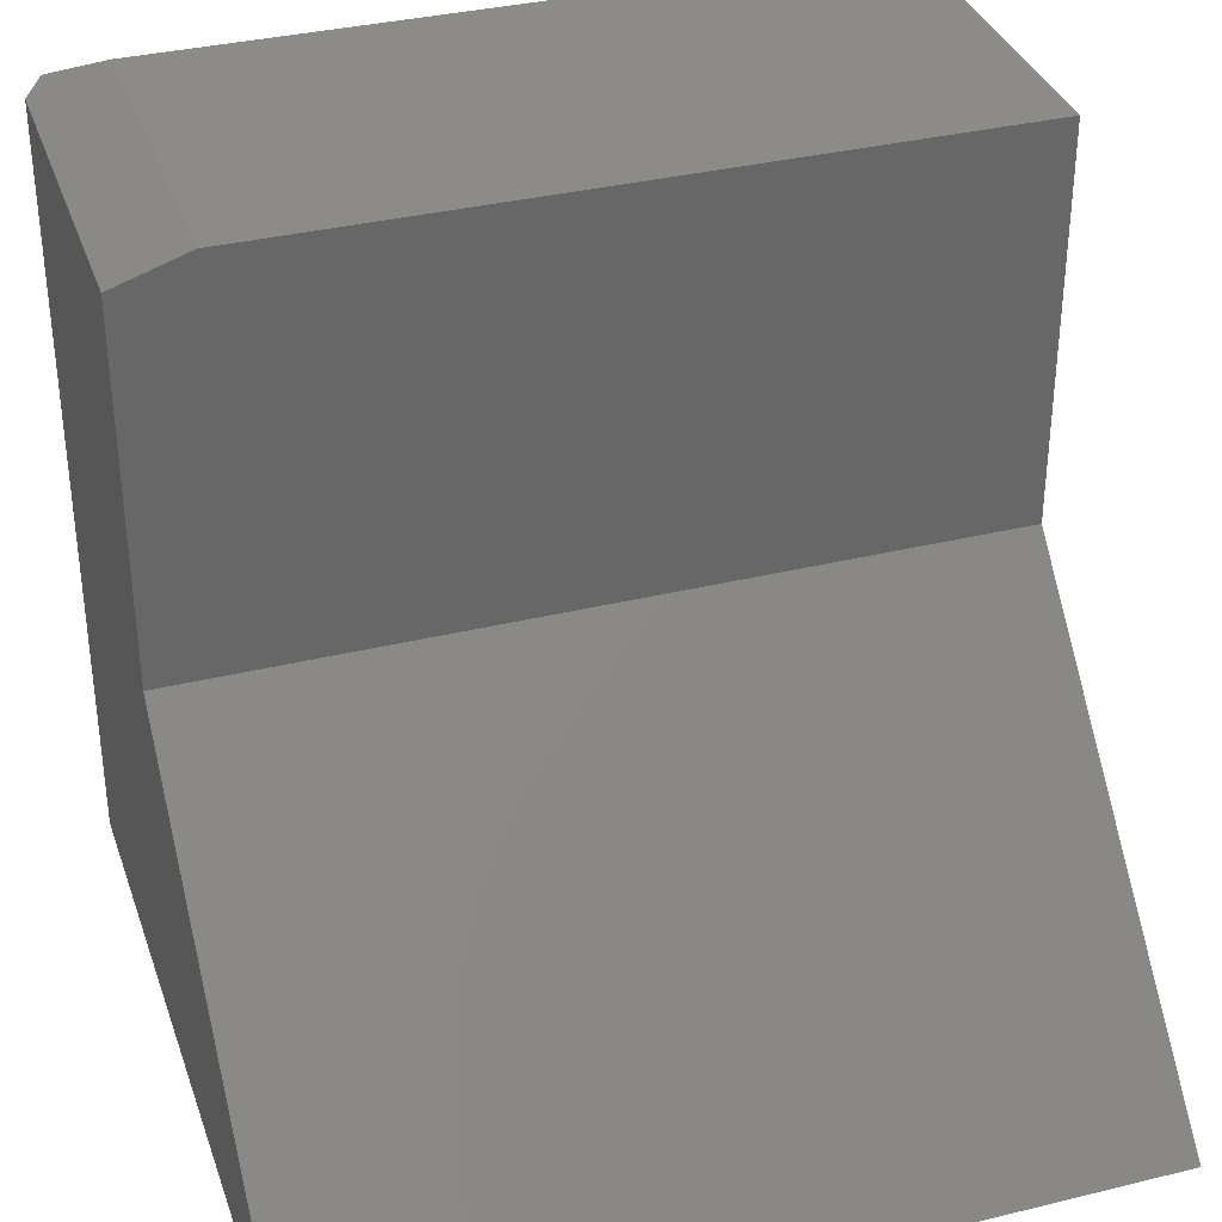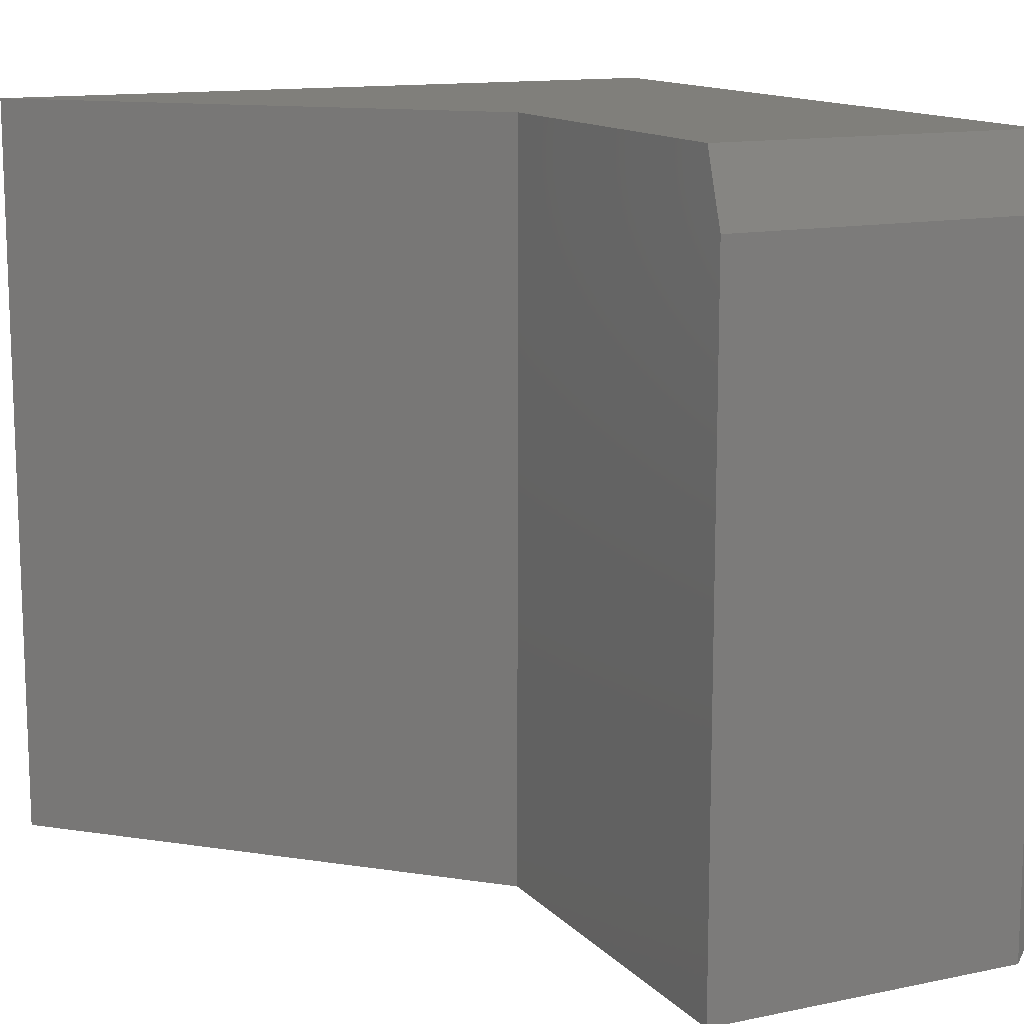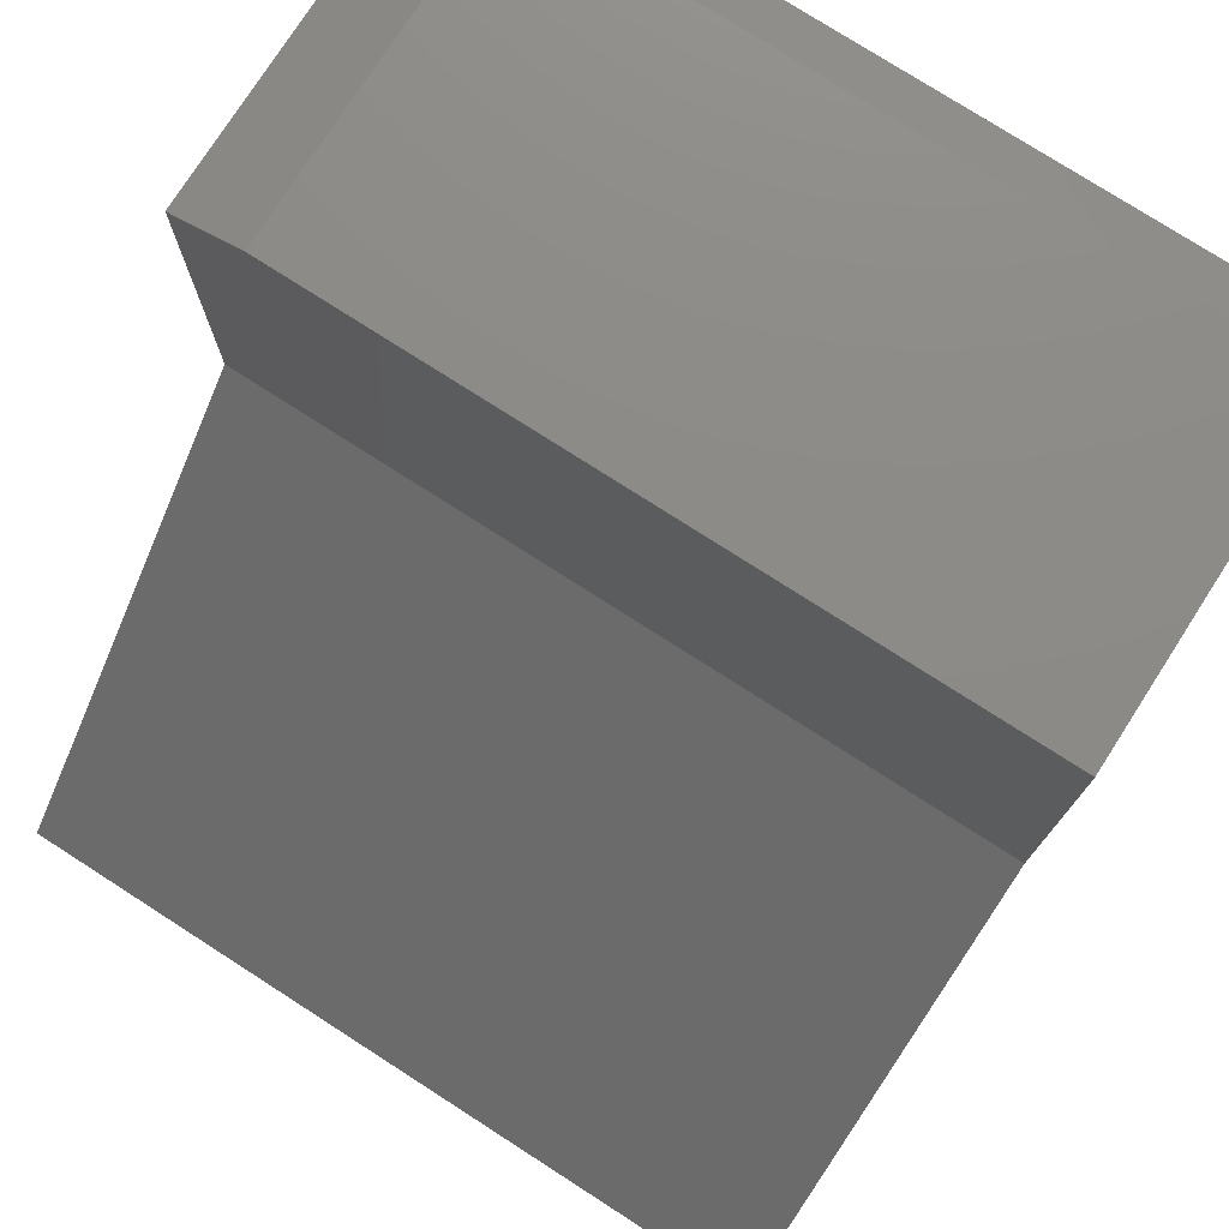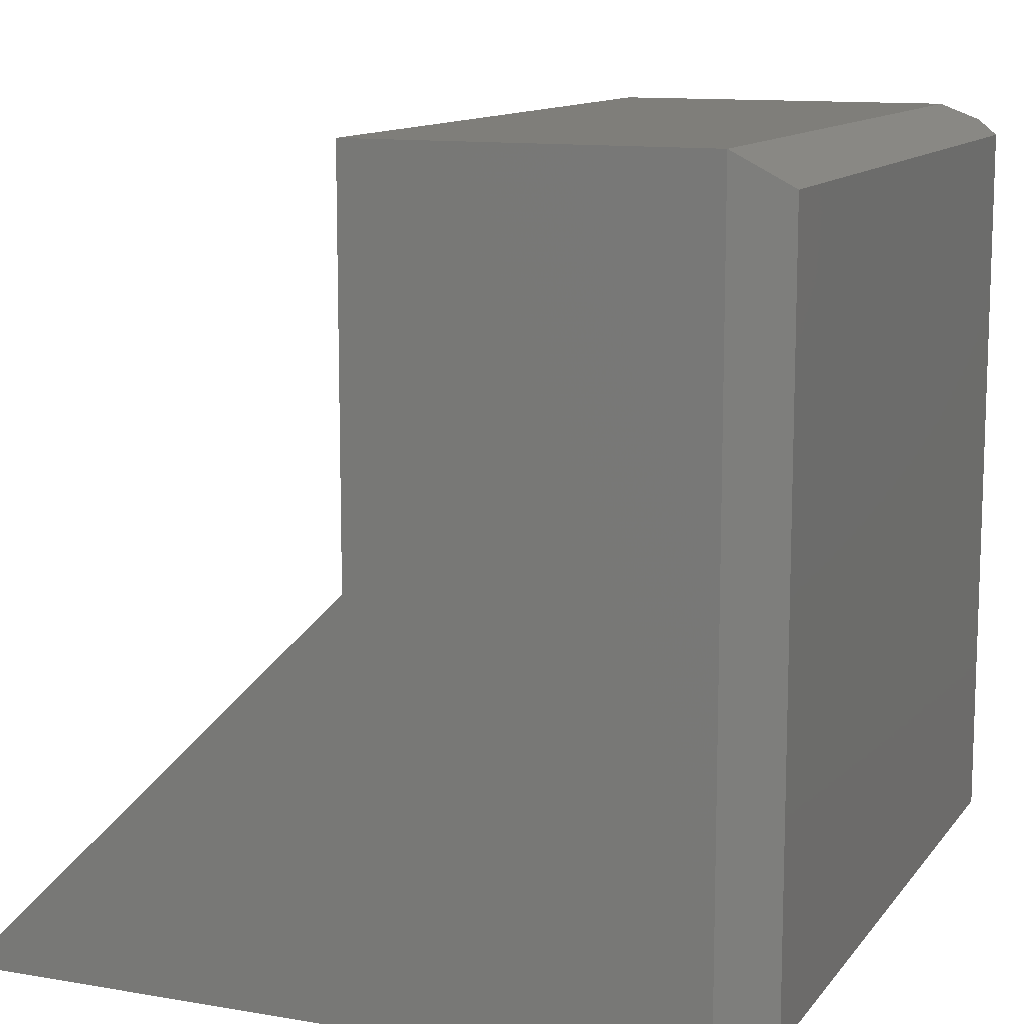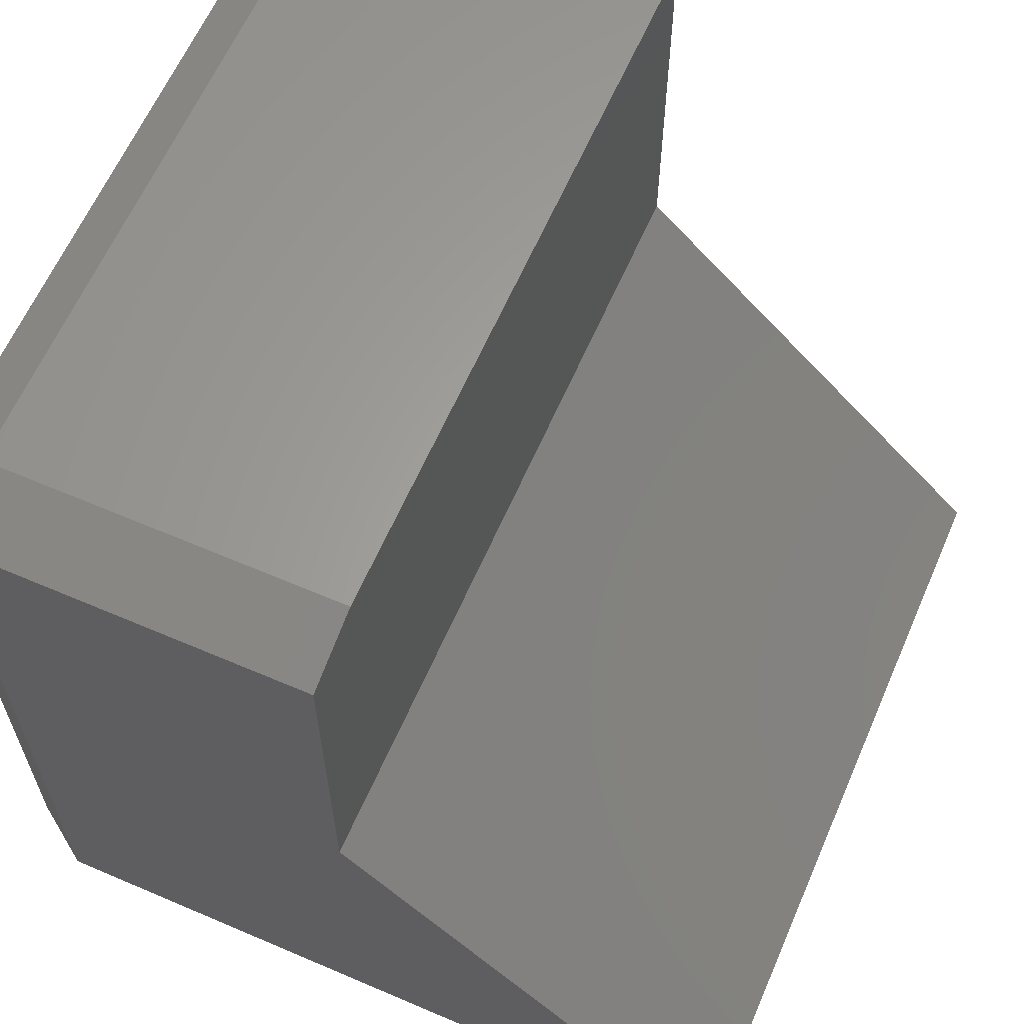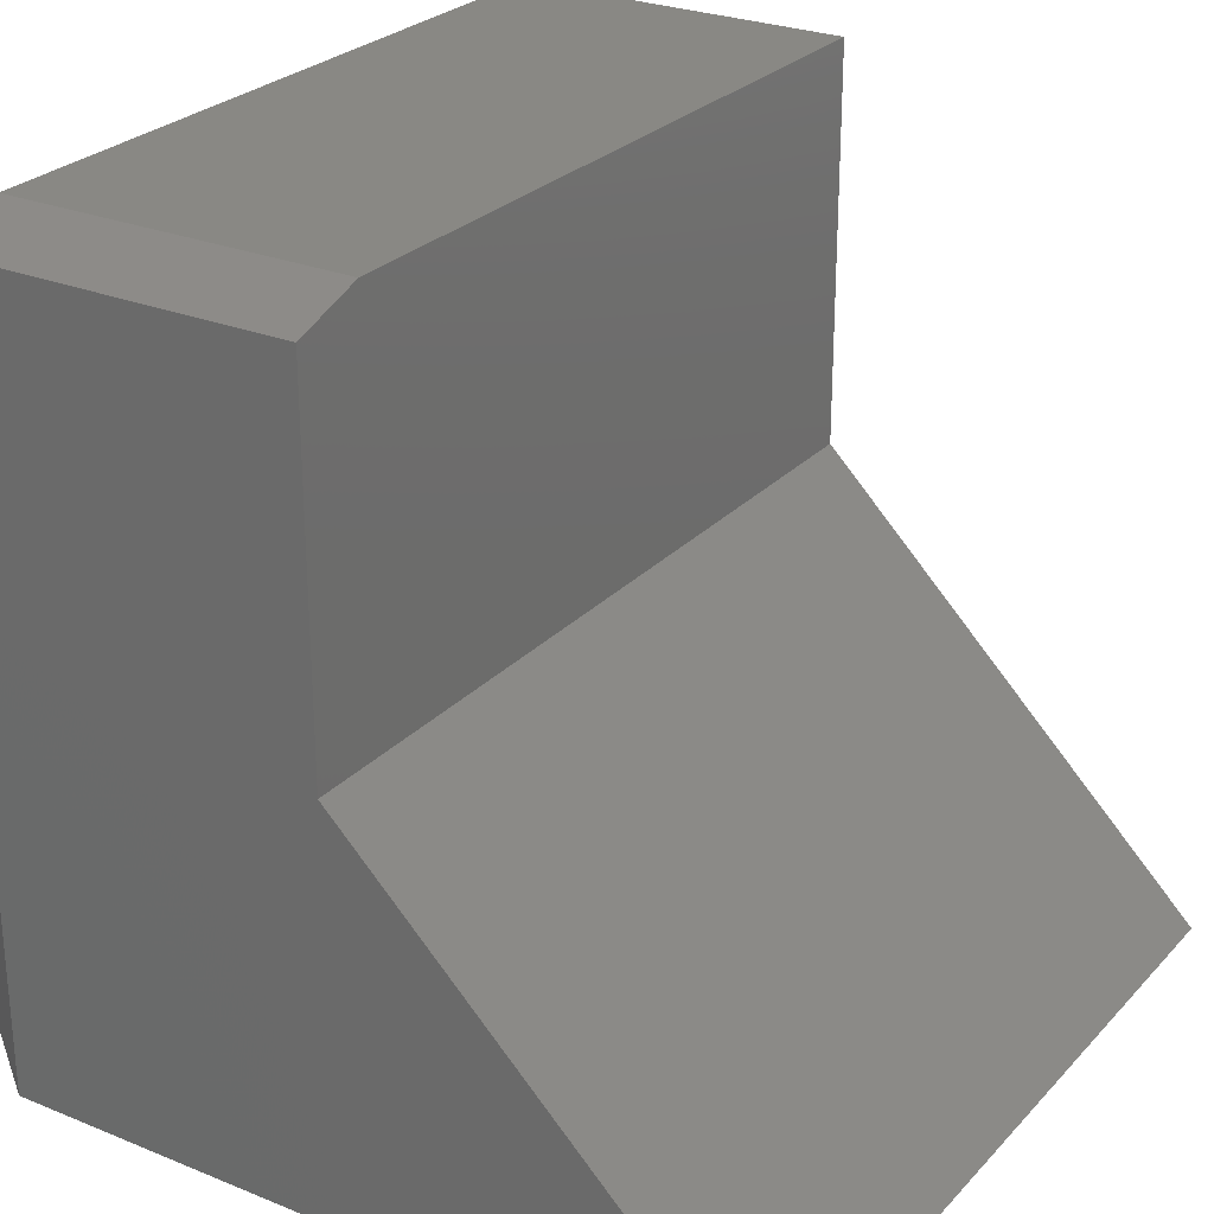
<metadata>
{"format":"stl","ext":"stl","renderer":"f3d","projection":"perspective","resolution":1024,"background":"white","views":[{"elev":35.1,"azim":-108.0,"up":"+Z"},{"elev":13.0,"azim":-25.7,"up":"+Y"},{"elev":76.7,"azim":-57.3,"up":"+Z"},{"elev":11.8,"azim":22.4,"up":"+Z"},{"elev":62.5,"azim":-156.5,"up":"+Z"},{"elev":26.5,"azim":-147.4,"up":"+Z"}]}
</metadata>
<code>
# stl→obj: 17 verts, 30 faces
v 0.75 -0.03125 0.03125
v 0.7031 5.551e-17 -4.305e-17
v 0.75 -0.03125 0.7188
v 0.7031 0 0.7266
v 0.7295 -0.01758 0.7324
v 0.7031 -0.07031 0.75
v 0.7031 -0.75 0.75
v 0.75 -0.7188 0.7188
v 0 0 0
v 0.3789 0 0.3789
v 0.3789 0 0.7266
v 0.3789 -0.07031 0.75
v 0.3789 -0.75 0.75
v 0.3789 -0.75 0.3789
v 0.7031 -0.75 -9.857e-17
v 0 -0.75 0
v 0.75 -0.7188 0.03125
f 1 2 3
f 3 2 4
f 3 4 5
f 5 6 3
f 3 6 7
f 3 7 8
f 9 10 2
f 2 10 11
f 2 11 4
f 6 12 7
f 7 12 13
f 14 13 10
f 10 13 12
f 10 12 11
f 11 12 4
f 4 12 6
f 4 6 5
f 7 13 15
f 15 13 14
f 15 14 16
f 1 3 17
f 17 3 8
f 9 2 16
f 16 2 15
f 15 2 17
f 17 2 1
f 7 15 8
f 8 15 17
f 10 9 14
f 14 9 16

</code>
